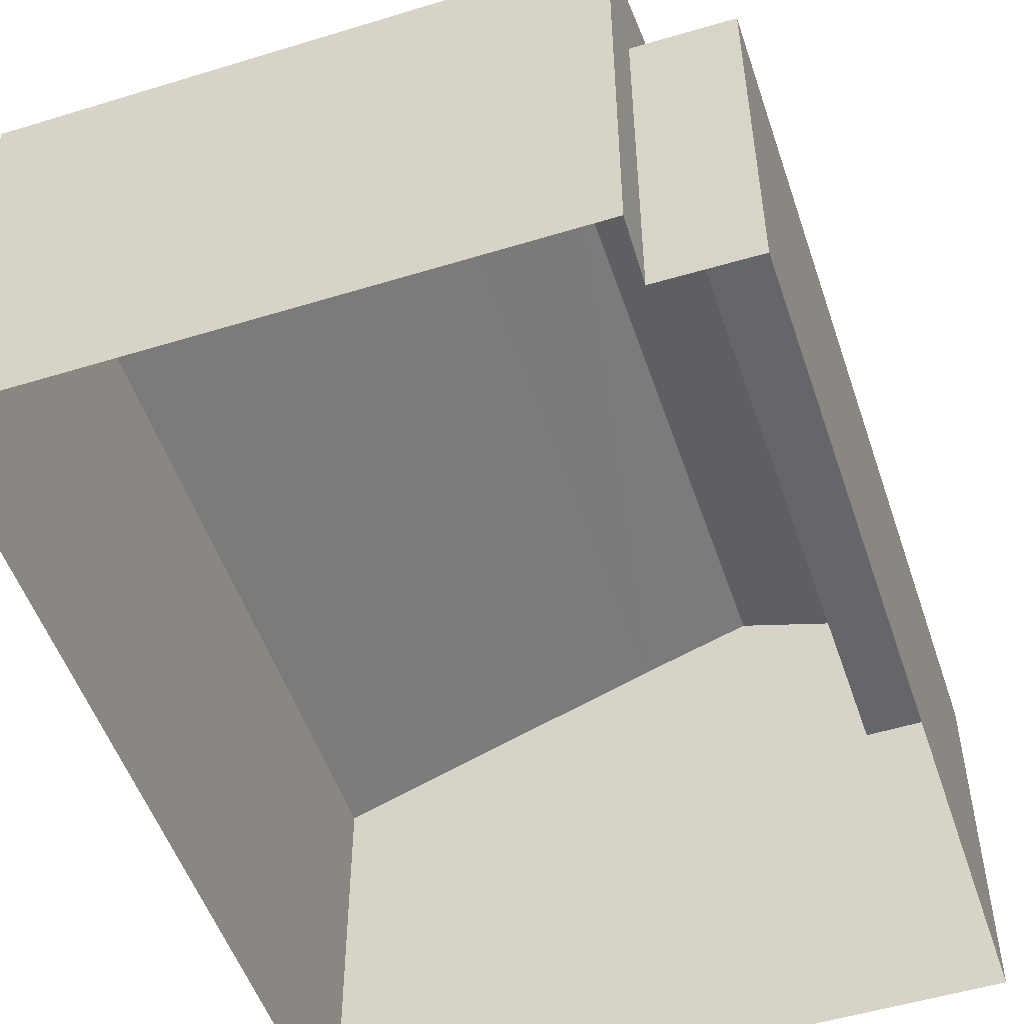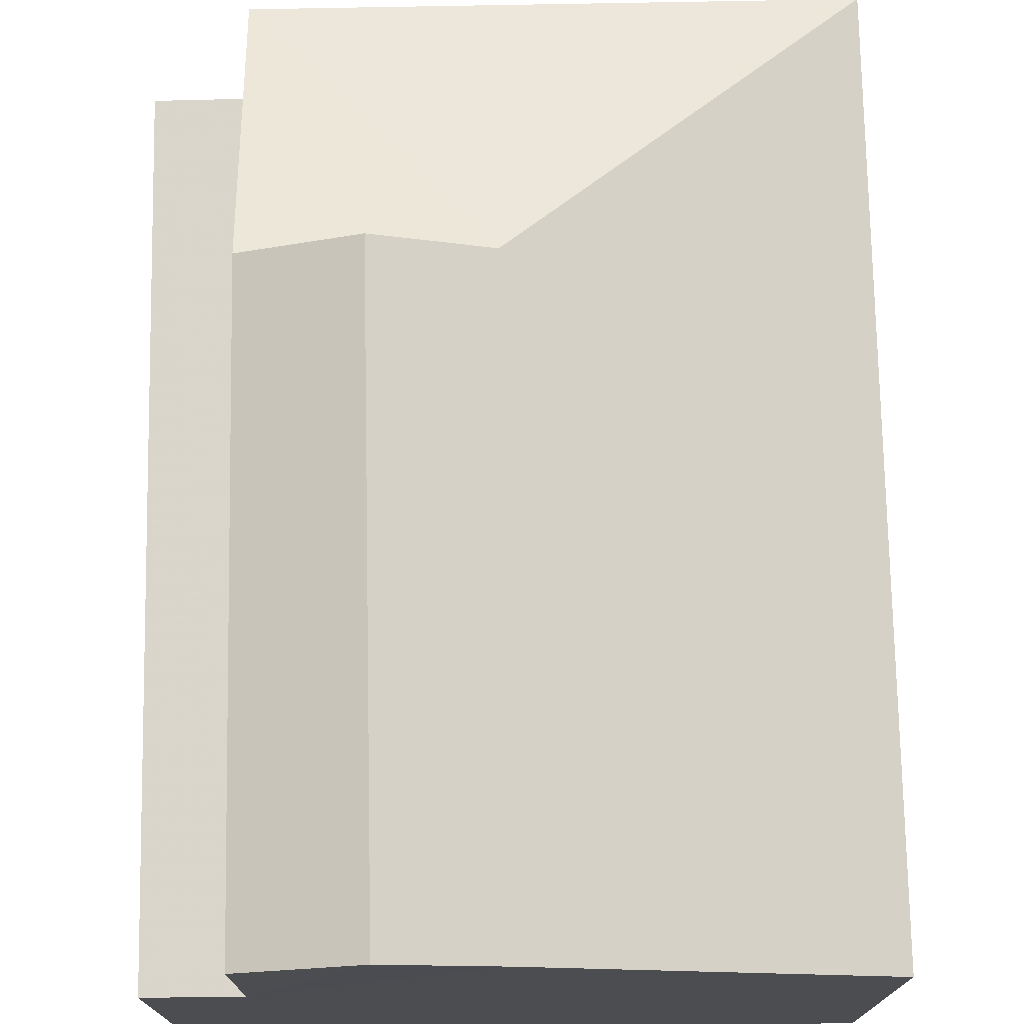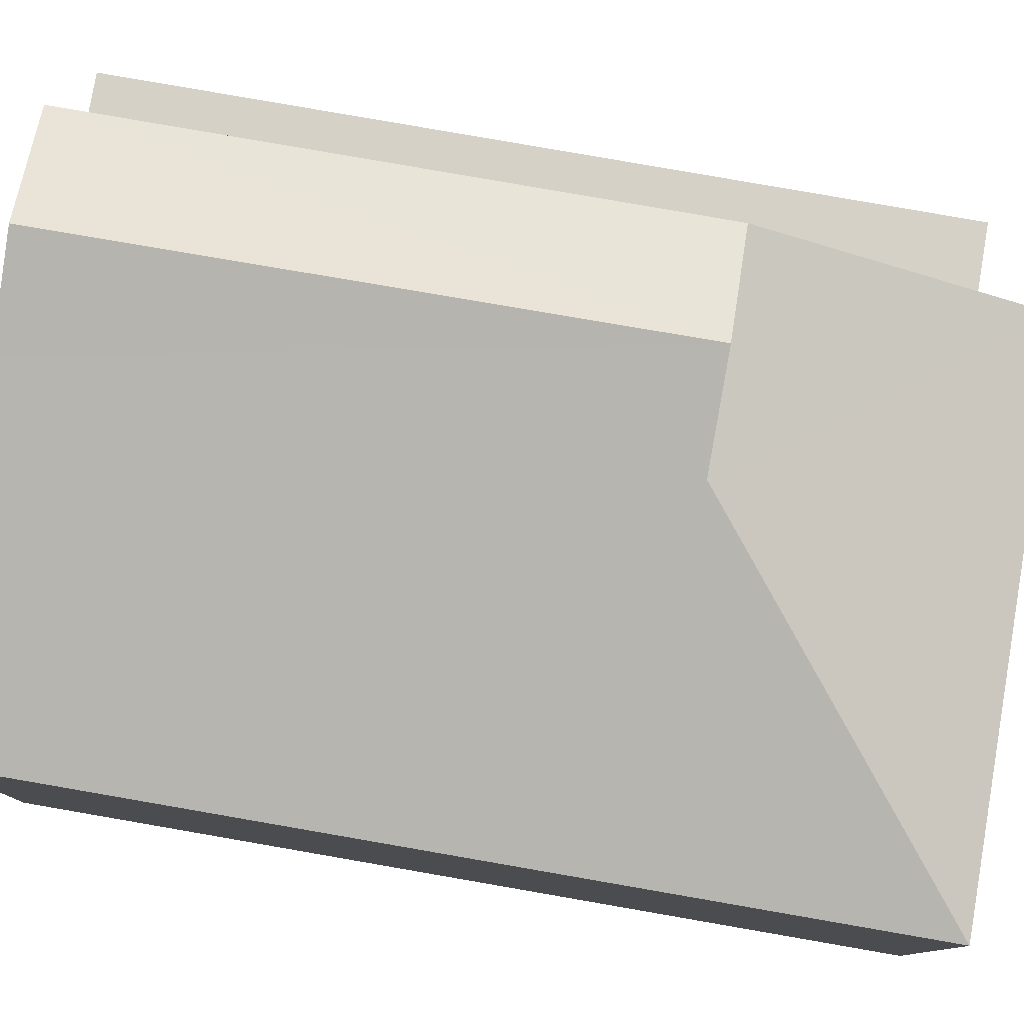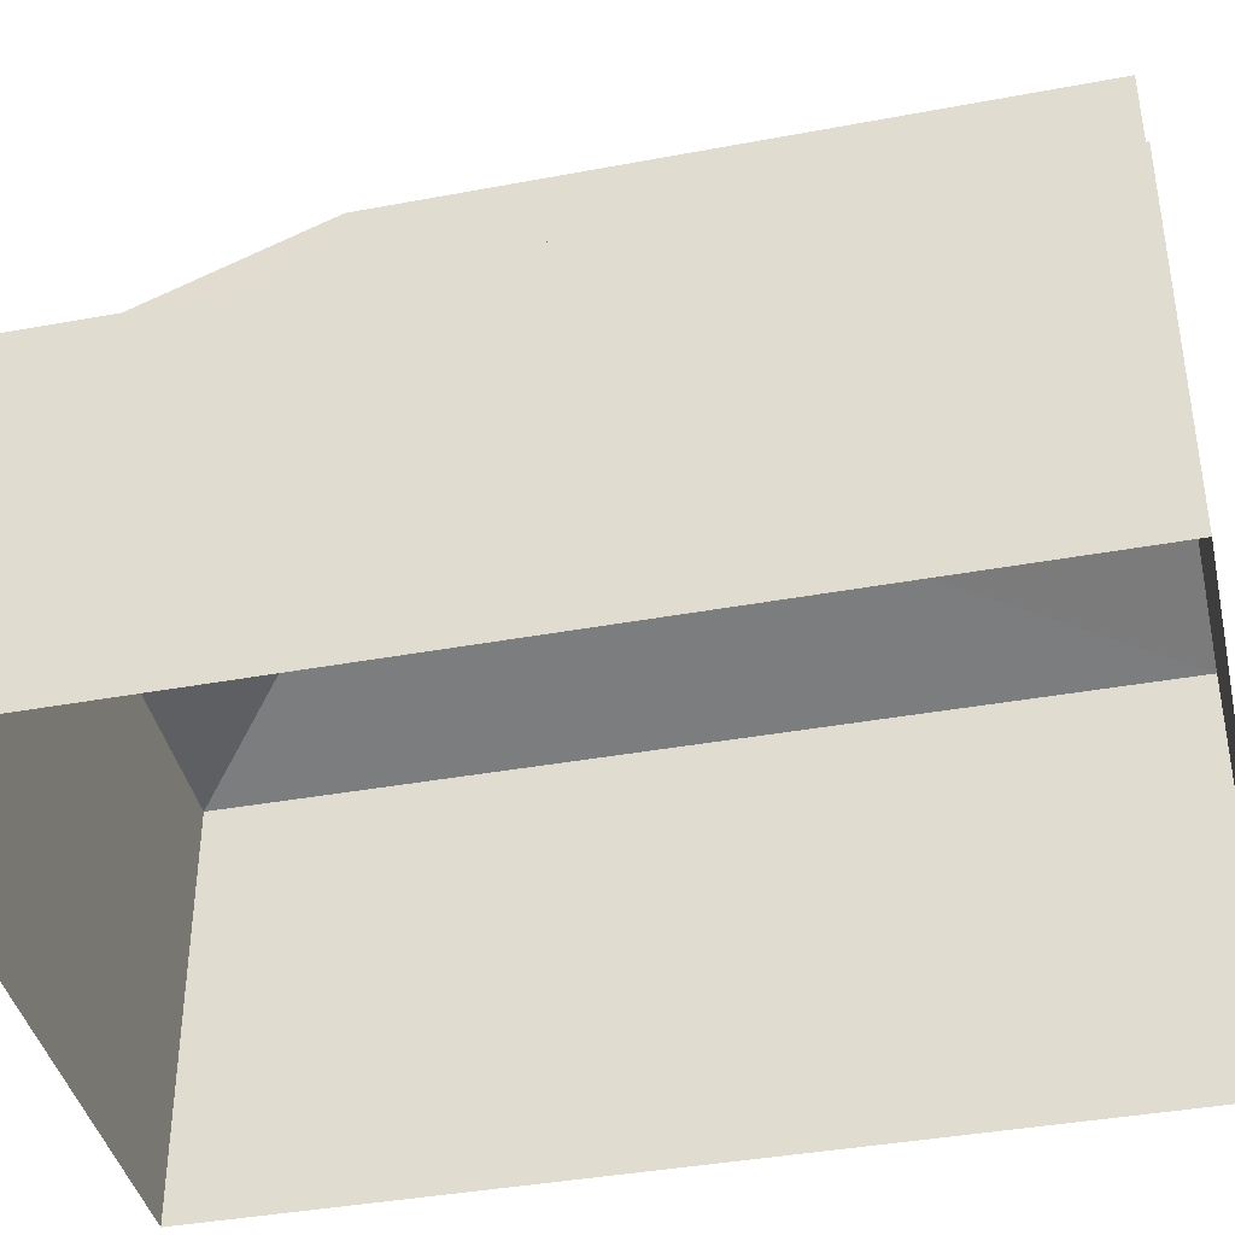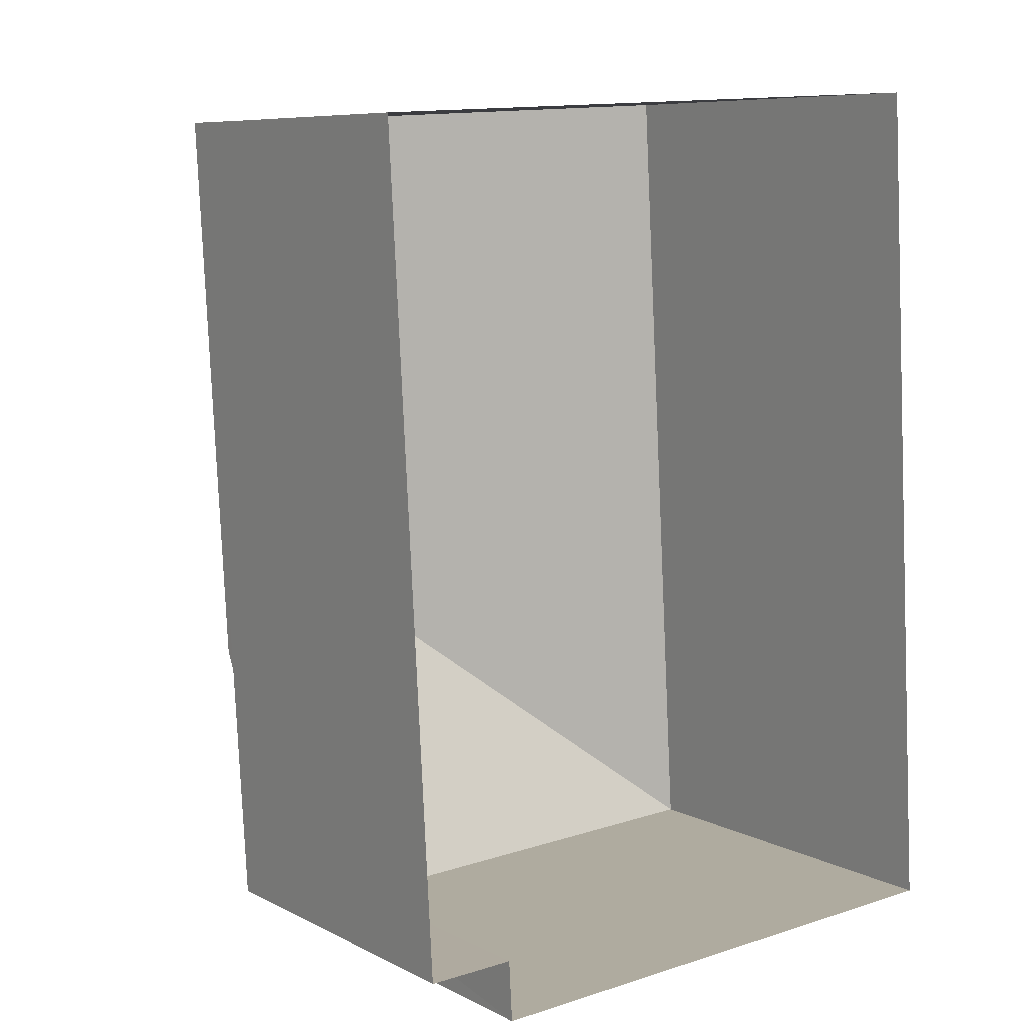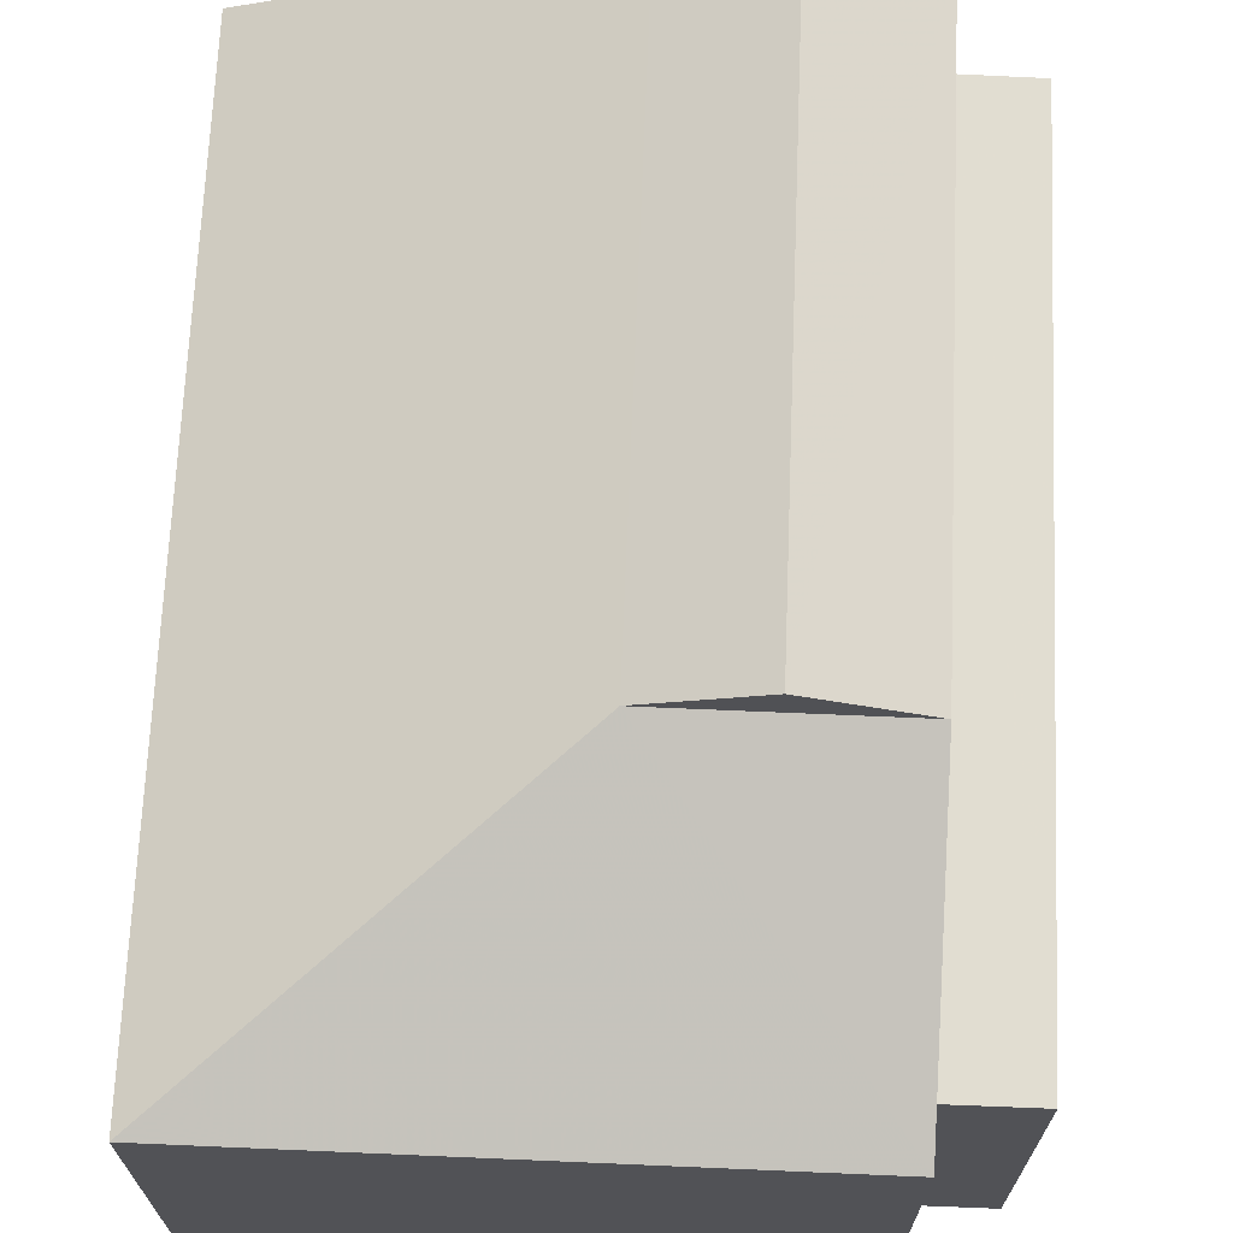
<metadata>
{"format":"obj","ext":"obj","renderer":"f3d","projection":"perspective","resolution":1024,"background":"white","views":[{"elev":-51.8,"azim":15.4,"up":"+Z"},{"elev":74.1,"azim":175.9,"up":"+Z"},{"elev":79.3,"azim":-83.3,"up":"+Z"},{"elev":-40.6,"azim":99.6,"up":"+Z"},{"elev":8.1,"azim":143.9,"up":"+Y"},{"elev":68.7,"azim":-0.6,"up":"+Z"}]}
</metadata>
<code>
v -3.739e+05 -1.045e+05 23.76
v -3.739e+05 -1.045e+05 23.76
v -3.739e+05 -1.045e+05 23.76
v -3.739e+05 -1.045e+05 23.76
v -3.739e+05 -1.045e+05 23.76
v -3.739e+05 -1.045e+05 23.76
v -3.739e+05 -1.045e+05 28.19
v -3.739e+05 -1.045e+05 29.44
v -3.739e+05 -1.045e+05 29.44
v -3.739e+05 -1.045e+05 29.84
v -3.739e+05 -1.045e+05 29.84
v -3.739e+05 -1.045e+05 28.19
v -3.739e+05 -1.045e+05 28.19
v -3.739e+05 -1.045e+05 29.44
v -3.739e+05 -1.045e+05 29.44
v -3.739e+05 -1.045e+05 27.57
v -3.739e+05 -1.045e+05 27.57
v -3.739e+05 -1.045e+05 27.57
v -3.739e+05 -1.045e+05 27.57
f 1 2 3
f 3 4 1
f 5 2 1
f 6 5 1
f 7 8 9
f 10 9 11
f 12 8 7
f 9 8 11
f 8 13 14
f 8 12 13
f 11 15 10
f 11 14 15
f 16 17 18
f 16 19 17
f 19 6 1
f 13 6 19
f 13 19 14
f 19 16 14
f 16 15 14
f 9 10 16
f 7 9 16
f 10 15 16
f 7 16 2
f 2 16 3
f 3 16 18
f 13 5 6
f 13 12 5
f 7 2 5
f 12 7 5
f 18 4 3
f 18 17 4
f 11 8 14
f 1 4 17
f 19 1 17

</code>
